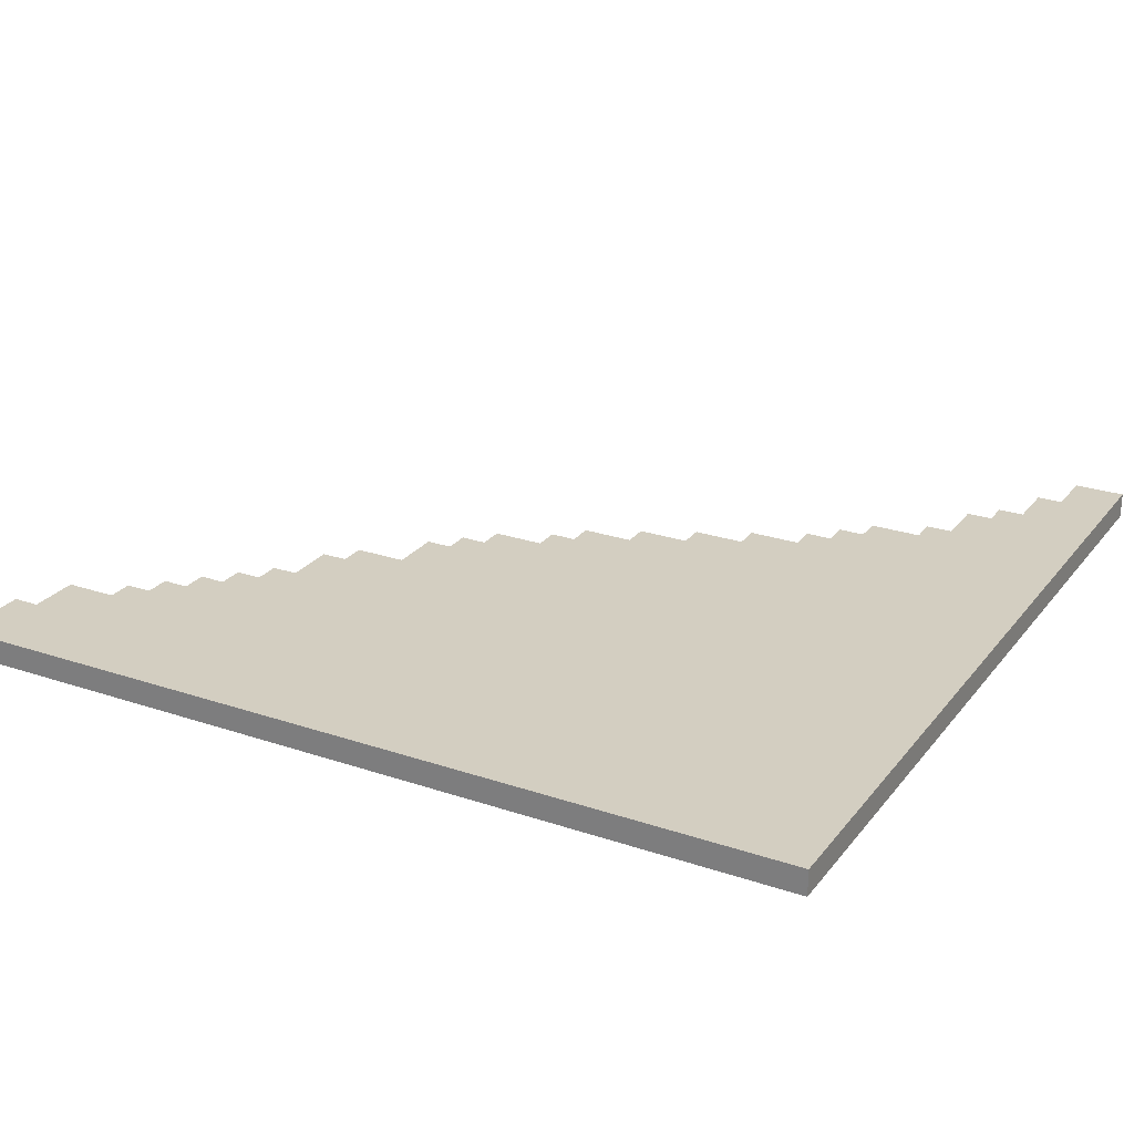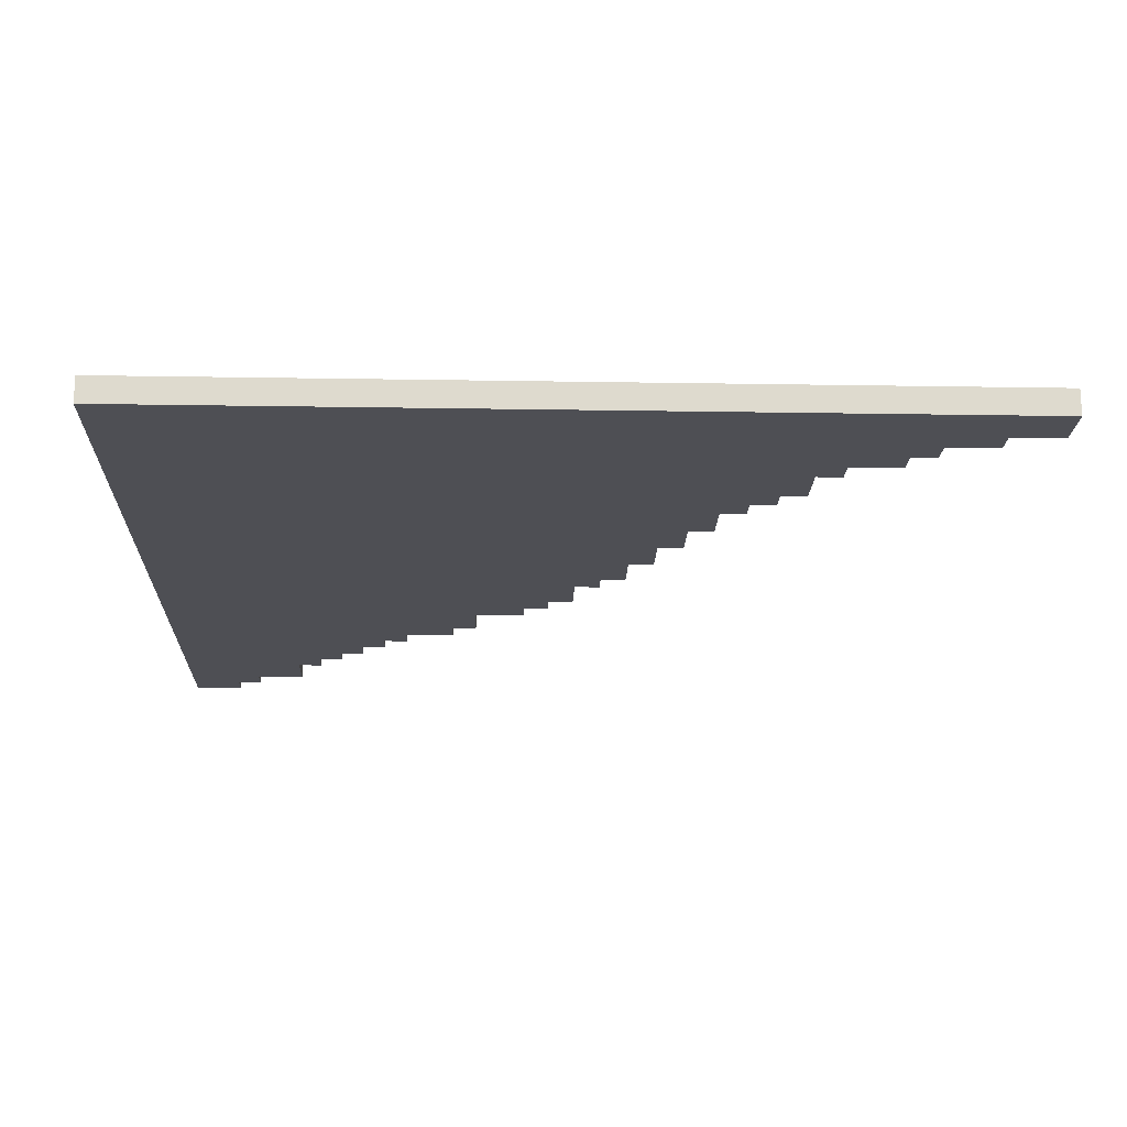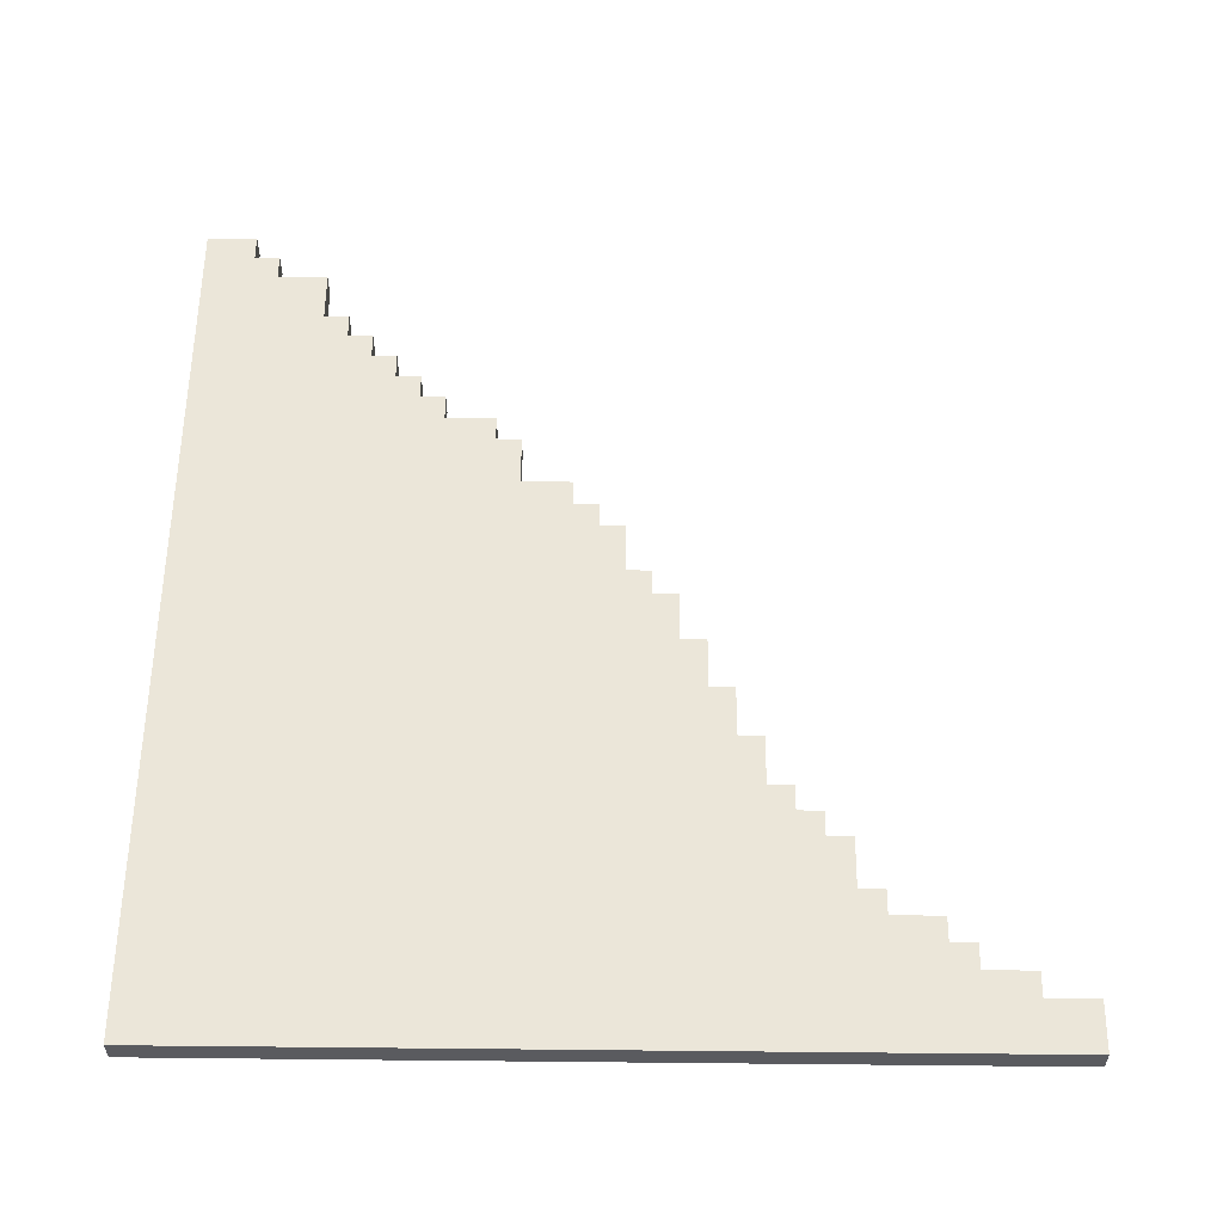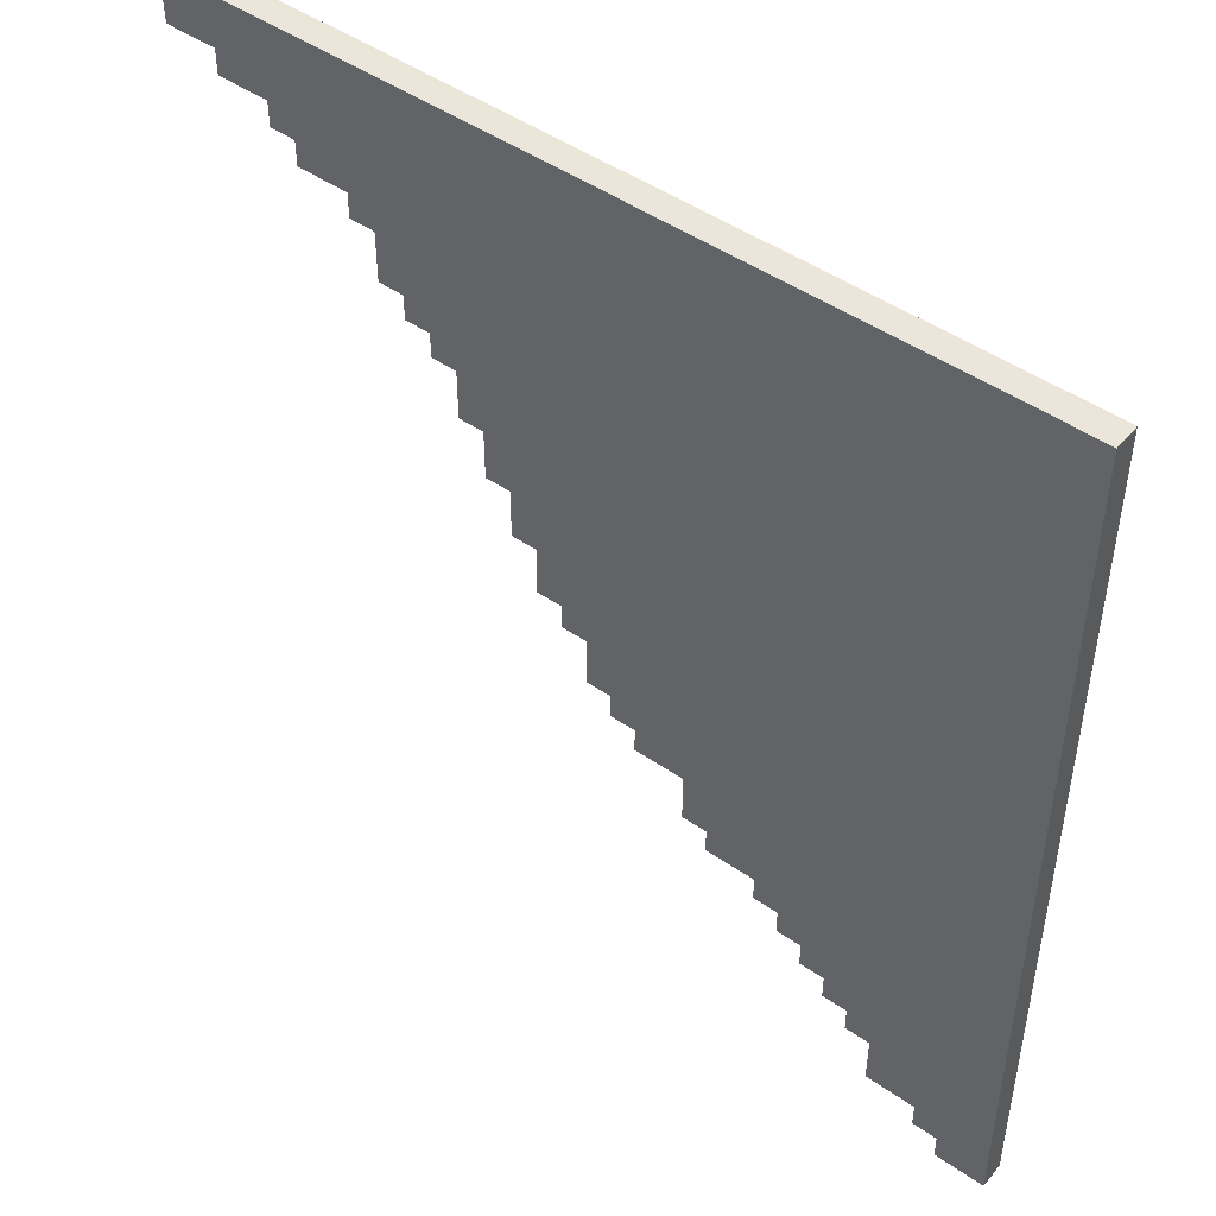
<metadata>
{"format":"obj","ext":"obj","renderer":"f3d","projection":"perspective","resolution":1024,"background":"white","views":[{"elev":25.2,"azim":-61.3,"up":"+Y"},{"elev":-18.3,"azim":-1.9,"up":"+Y"},{"elev":56.9,"azim":0.6,"up":"+Y"},{"elev":47.7,"azim":-142.1,"up":"+Z"}]}
</metadata>
<code>
v -16.5 0 17.5
v -16.5 0 -17.5
v -16.5 1 17.5
v -16.5 1 -17.5
v -14.5 0 -16.5
v -14.5 0 -17.5
v -14.5 1 -16.5
v -14.5 1 -17.5
v -13.5 0 -15.5
v -13.5 0 -16.5
v -13.5 1 -15.5
v -13.5 1 -16.5
v -11.5 0 -13.5
v -11.5 0 -15.5
v -11.5 1 -13.5
v -11.5 1 -15.5
v -10.5 0 -12.5
v -10.5 0 -13.5
v -10.5 1 -12.5
v -10.5 1 -13.5
v -9.5 0 -11.5
v -9.5 0 -12.5
v -9.5 1 -11.5
v -9.5 1 -12.5
v -8.5 0 -10.5
v -8.5 0 -11.5
v -8.5 1 -10.5
v -8.5 1 -11.5
v -7.5 0 -9.5
v -7.5 0 -10.5
v -7.5 1 -9.5
v -7.5 1 -10.5
v -6.5 0 -8.5
v -6.5 0 -9.5
v -6.5 1 -8.5
v -6.5 1 -9.5
v -4.5 0 -7.5
v -4.5 0 -8.5
v -4.5 1 -7.5
v -4.5 1 -8.5
v -3.5 0 -5.5
v -3.5 0 -7.5
v -3.5 1 -5.5
v -3.5 1 -7.5
v -1.5 0 -4.5
v -1.5 0 -5.5
v -1.5 1 -4.5
v -1.5 1 -5.5
v -0.5 0 -3.5
v -0.5 0 -4.5
v -0.5 1 -3.5
v -0.5 1 -4.5
v 0.5 0 -1.5
v 0.5 0 -3.5
v 0.5 1 -1.5
v 0.5 1 -3.5
v 1.5 0 -0.5
v 1.5 0 -1.5
v 1.5 1 -0.5
v 1.5 1 -1.5
v 2.5 0 1.5
v 2.5 0 -0.5
v 2.5 1 1.5
v 2.5 1 -0.5
v 3.5 0 3.5
v 3.5 0 1.5
v 3.5 1 3.5
v 3.5 1 1.5
v 4.5 0 5.5
v 4.5 0 3.5
v 4.5 1 5.5
v 4.5 1 3.5
v 5.5 0 7.5
v 5.5 0 5.5
v 5.5 1 7.5
v 5.5 1 5.5
v 6.5 0 8.5
v 6.5 0 7.5
v 6.5 1 8.5
v 6.5 1 7.5
v 7.5 0 9.5
v 7.5 0 8.5
v 7.5 1 9.5
v 7.5 1 8.5
v 8.5 0 11.5
v 8.5 0 9.5
v 8.5 1 11.5
v 8.5 1 9.5
v 9.5 0 12.5
v 9.5 0 11.5
v 9.5 1 12.5
v 9.5 1 11.5
v 11.5 0 13.5
v 11.5 0 12.5
v 11.5 1 13.5
v 11.5 1 12.5
v 12.5 0 14.5
v 12.5 0 13.5
v 12.5 1 14.5
v 12.5 1 13.5
v 14.5 0 15.5
v 14.5 0 14.5
v 14.5 1 15.5
v 14.5 1 14.5
v 16.5 0 17.5
v 16.5 0 15.5
v 16.5 1 17.5
v 16.5 1 15.5
v -16.5 0 17.5
v -16.5 1 17.5
v 16.5 0 17.5
v 16.5 1 17.5
v 14.5 0 15.5
v 14.5 1 15.5
v 16.5 0 15.5
v 16.5 1 15.5
v 12.5 0 14.5
v 12.5 1 14.5
v 14.5 0 14.5
v 14.5 1 14.5
v 11.5 0 13.5
v 11.5 1 13.5
v 12.5 0 13.5
v 12.5 1 13.5
v 9.5 0 12.5
v 9.5 1 12.5
v 11.5 0 12.5
v 11.5 1 12.5
v 8.5 0 11.5
v 8.5 1 11.5
v 9.5 0 11.5
v 9.5 1 11.5
v 7.5 0 9.5
v 7.5 1 9.5
v 8.5 0 9.5
v 8.5 1 9.5
v 6.5 0 8.5
v 6.5 1 8.5
v 7.5 0 8.5
v 7.5 1 8.5
v 5.5 0 7.5
v 5.5 1 7.5
v 6.5 0 7.5
v 6.5 1 7.5
v 4.5 0 5.5
v 4.5 1 5.5
v 5.5 0 5.5
v 5.5 1 5.5
v 3.5 0 3.5
v 3.5 1 3.5
v 4.5 0 3.5
v 4.5 1 3.5
v 2.5 0 1.5
v 2.5 1 1.5
v 3.5 0 1.5
v 3.5 1 1.5
v 1.5 0 -0.5
v 1.5 1 -0.5
v 2.5 0 -0.5
v 2.5 1 -0.5
v 0.5 0 -1.5
v 0.5 1 -1.5
v 1.5 0 -1.5
v 1.5 1 -1.5
v -0.5 0 -3.5
v -0.5 1 -3.5
v 0.5 0 -3.5
v 0.5 1 -3.5
v -1.5 0 -4.5
v -1.5 1 -4.5
v -0.5 0 -4.5
v -0.5 1 -4.5
v -3.5 0 -5.5
v -3.5 1 -5.5
v -1.5 0 -5.5
v -1.5 1 -5.5
v -4.5 0 -7.5
v -4.5 1 -7.5
v -3.5 0 -7.5
v -3.5 1 -7.5
v -6.5 0 -8.5
v -6.5 1 -8.5
v -4.5 0 -8.5
v -4.5 1 -8.5
v -7.5 0 -9.5
v -7.5 1 -9.5
v -6.5 0 -9.5
v -6.5 1 -9.5
v -8.5 0 -10.5
v -8.5 1 -10.5
v -7.5 0 -10.5
v -7.5 1 -10.5
v -9.5 0 -11.5
v -9.5 1 -11.5
v -8.5 0 -11.5
v -8.5 1 -11.5
v -10.5 0 -12.5
v -10.5 1 -12.5
v -9.5 0 -12.5
v -9.5 1 -12.5
v -11.5 0 -13.5
v -11.5 1 -13.5
v -10.5 0 -13.5
v -10.5 1 -13.5
v -13.5 0 -15.5
v -13.5 1 -15.5
v -11.5 0 -15.5
v -11.5 1 -15.5
v -14.5 0 -16.5
v -14.5 1 -16.5
v -13.5 0 -16.5
v -13.5 1 -16.5
v -16.5 0 -17.5
v -16.5 1 -17.5
v -14.5 0 -17.5
v -14.5 1 -17.5
v -16.5 0 17.5
v 16.5 0 17.5
v -9.5 0 15.5
v 0.5 0 15.5
v 14.5 0 15.5
v 16.5 0 15.5
v 0.5 0 14.5
v 6.5 0 14.5
v 12.5 0 14.5
v 14.5 0 14.5
v 11.5 0 13.5
v 12.5 0 13.5
v -5.5 0 12.5
v -1.5 0 12.5
v 9.5 0 12.5
v 11.5 0 12.5
v -6.5 0 11.5
v -5.5 0 11.5
v 2.5 0 11.5
v 6.5 0 11.5
v 8.5 0 11.5
v 9.5 0 11.5
v -14.5 0 10.5
v -11.5 0 10.5
v -4.5 0 10.5
v -1.5 0 10.5
v -6.5 0 9.5
v -4.5 0 9.5
v 7.5 0 9.5
v 8.5 0 9.5
v 1.5 0 8.5
v 2.5 0 8.5
v 6.5 0 8.5
v 7.5 0 8.5
v -2.5 0 7.5
v -1.5 0 7.5
v 5.5 0 7.5
v 6.5 0 7.5
v -4.5 0 6.5
v -2.5 0 6.5
v -1.5 0 6.5
v -5.5 0 5.5
v -4.5 0 5.5
v 4.5 0 5.5
v 5.5 0 5.5
v -6.5 0 4.5
v -5.5 0 4.5
v -3.5 0 4.5
v -2.5 0 4.5
v 0.5 0 4.5
v 1.5 0 4.5
v 3.5 0 3.5
v 4.5 0 3.5
v -15.5 0 2.5
v -14.5 0 2.5
v -0.5 0 2.5
v 0.5 0 2.5
v -4.5 0 1.5
v -3.5 0 1.5
v 2.5 0 1.5
v 3.5 0 1.5
v -12.5 0 0.5
v -11.5 0 0.5
v -15.5 0 -0.5
v -12.5 0 -0.5
v -10.5 0 -0.5
v -9.5 0 -0.5
v -1.5 0 -0.5
v -0.5 0 -0.5
v 1.5 0 -0.5
v 2.5 0 -0.5
v 0.5 0 -1.5
v 1.5 0 -1.5
v -7.5 0 -2.5
v -6.5 0 -2.5
v -4.5 0 -2.5
v -1.5 0 -2.5
v -11.5 0 -3.5
v -10.5 0 -3.5
v -0.5 0 -3.5
v 0.5 0 -3.5
v -12.5 0 -4.5
v -11.5 0 -4.5
v -1.5 0 -4.5
v -0.5 0 -4.5
v -8.5 0 -5.5
v -7.5 0 -5.5
v -3.5 0 -5.5
v -1.5 0 -5.5
v -13.5 0 -6.5
v -12.5 0 -6.5
v -9.5 0 -6.5
v -8.5 0 -6.5
v -4.5 0 -7.5
v -3.5 0 -7.5
v -10.5 0 -8.5
v -9.5 0 -8.5
v -6.5 0 -8.5
v -4.5 0 -8.5
v -7.5 0 -9.5
v -6.5 0 -9.5
v -13.5 0 -10.5
v -10.5 0 -10.5
v -8.5 0 -10.5
v -7.5 0 -10.5
v -9.5 0 -11.5
v -8.5 0 -11.5
v -10.5 0 -12.5
v -9.5 0 -12.5
v -11.5 0 -13.5
v -10.5 0 -13.5
v -13.5 0 -15.5
v -11.5 0 -15.5
v -14.5 0 -16.5
v -13.5 0 -16.5
v -16.5 0 -17.5
v -14.5 0 -17.5
v -16.5 1 17.5
v 16.5 1 17.5
v -9.5 1 15.5
v 0.5 1 15.5
v 14.5 1 15.5
v 16.5 1 15.5
v 0.5 1 14.5
v 6.5 1 14.5
v 12.5 1 14.5
v 14.5 1 14.5
v 11.5 1 13.5
v 12.5 1 13.5
v -5.5 1 12.5
v -1.5 1 12.5
v 9.5 1 12.5
v 11.5 1 12.5
v -6.5 1 11.5
v -5.5 1 11.5
v 2.5 1 11.5
v 6.5 1 11.5
v 8.5 1 11.5
v 9.5 1 11.5
v -14.5 1 10.5
v -11.5 1 10.5
v -4.5 1 10.5
v -1.5 1 10.5
v -6.5 1 9.5
v -4.5 1 9.5
v 7.5 1 9.5
v 8.5 1 9.5
v 1.5 1 8.5
v 2.5 1 8.5
v 6.5 1 8.5
v 7.5 1 8.5
v -2.5 1 7.5
v -1.5 1 7.5
v 5.5 1 7.5
v 6.5 1 7.5
v -4.5 1 6.5
v -2.5 1 6.5
v -1.5 1 6.5
v -5.5 1 5.5
v -4.5 1 5.5
v 4.5 1 5.5
v 5.5 1 5.5
v -6.5 1 4.5
v -5.5 1 4.5
v -3.5 1 4.5
v -2.5 1 4.5
v 0.5 1 4.5
v 1.5 1 4.5
v 3.5 1 3.5
v 4.5 1 3.5
v -15.5 1 2.5
v -14.5 1 2.5
v -0.5 1 2.5
v 0.5 1 2.5
v -4.5 1 1.5
v -3.5 1 1.5
v 2.5 1 1.5
v 3.5 1 1.5
v -12.5 1 0.5
v -11.5 1 0.5
v -15.5 1 -0.5
v -12.5 1 -0.5
v -10.5 1 -0.5
v -9.5 1 -0.5
v -1.5 1 -0.5
v -0.5 1 -0.5
v 1.5 1 -0.5
v 2.5 1 -0.5
v 0.5 1 -1.5
v 1.5 1 -1.5
v -7.5 1 -2.5
v -6.5 1 -2.5
v -4.5 1 -2.5
v -1.5 1 -2.5
v -11.5 1 -3.5
v -10.5 1 -3.5
v -0.5 1 -3.5
v 0.5 1 -3.5
v -12.5 1 -4.5
v -11.5 1 -4.5
v -1.5 1 -4.5
v -0.5 1 -4.5
v -8.5 1 -5.5
v -7.5 1 -5.5
v -3.5 1 -5.5
v -1.5 1 -5.5
v -13.5 1 -6.5
v -12.5 1 -6.5
v -9.5 1 -6.5
v -8.5 1 -6.5
v -4.5 1 -7.5
v -3.5 1 -7.5
v -10.5 1 -8.5
v -9.5 1 -8.5
v -6.5 1 -8.5
v -4.5 1 -8.5
v -7.5 1 -9.5
v -6.5 1 -9.5
v -13.5 1 -10.5
v -10.5 1 -10.5
v -8.5 1 -10.5
v -7.5 1 -10.5
v -9.5 1 -11.5
v -8.5 1 -11.5
v -10.5 1 -12.5
v -9.5 1 -12.5
v -11.5 1 -13.5
v -10.5 1 -13.5
v -13.5 1 -15.5
v -11.5 1 -15.5
v -14.5 1 -16.5
v -13.5 1 -16.5
v -16.5 1 -17.5
v -14.5 1 -17.5
f 3 2 1
f 4 2 3
f 5 6 7
f 7 6 8
f 9 10 11
f 11 10 12
f 13 14 15
f 15 14 16
f 17 18 19
f 19 18 20
f 21 22 23
f 23 22 24
f 25 26 27
f 27 26 28
f 29 30 31
f 31 30 32
f 33 34 35
f 35 34 36
f 37 38 39
f 39 38 40
f 41 42 43
f 43 42 44
f 45 46 47
f 47 46 48
f 49 50 51
f 51 50 52
f 53 54 55
f 55 54 56
f 57 58 59
f 59 58 60
f 61 62 63
f 63 62 64
f 65 66 67
f 67 66 68
f 69 70 71
f 71 70 72
f 73 74 75
f 75 74 76
f 77 78 79
f 79 78 80
f 81 82 83
f 83 82 84
f 85 86 87
f 87 86 88
f 89 90 91
f 91 90 92
f 93 94 95
f 95 94 96
f 97 98 99
f 99 98 100
f 101 102 103
f 103 102 104
f 105 106 107
f 107 106 108
f 111 110 109
f 112 110 111
f 113 114 115
f 115 114 116
f 117 118 119
f 119 118 120
f 121 122 123
f 123 122 124
f 125 126 127
f 127 126 128
f 129 130 131
f 131 130 132
f 133 134 135
f 135 134 136
f 137 138 139
f 139 138 140
f 141 142 143
f 143 142 144
f 145 146 147
f 147 146 148
f 149 150 151
f 151 150 152
f 153 154 155
f 155 154 156
f 157 158 159
f 159 158 160
f 161 162 163
f 163 162 164
f 165 166 167
f 167 166 168
f 169 170 171
f 171 170 172
f 173 174 175
f 175 174 176
f 177 178 179
f 179 178 180
f 181 182 183
f 183 182 184
f 185 186 187
f 187 186 188
f 189 190 191
f 191 190 192
f 193 194 195
f 195 194 196
f 197 198 199
f 199 198 200
f 201 202 203
f 203 202 204
f 205 206 207
f 207 206 208
f 209 210 211
f 211 210 212
f 213 214 215
f 215 214 216
f 219 218 217
f 220 218 219
f 221 218 220
f 222 218 221
f 223 220 219
f 223 221 220
f 224 221 223
f 225 221 224
f 226 221 225
f 227 225 224
f 228 225 227
f 229 223 219
f 229 224 223
f 230 224 229
f 231 227 224
f 232 227 231
f 233 229 219
f 234 230 229
f 234 229 233
f 235 224 230
f 236 231 224
f 236 224 235
f 237 231 236
f 238 231 237
f 239 219 217
f 240 219 239
f 241 230 234
f 241 234 233
f 242 235 230
f 242 230 241
f 243 233 219
f 243 241 233
f 244 242 241
f 244 241 243
f 245 236 235
f 245 237 236
f 246 237 245
f 247 235 242
f 247 242 244
f 247 244 243
f 248 245 235
f 248 235 247
f 249 245 248
f 250 245 249
f 251 247 243
f 252 247 251
f 253 248 247
f 253 249 248
f 254 249 253
f 255 251 243
f 256 252 251
f 256 251 255
f 257 247 252
f 257 252 256
f 258 255 243
f 259 256 255
f 259 255 258
f 260 253 247
f 261 253 260
f 262 243 219
f 262 258 243
f 263 259 258
f 263 258 262
f 264 256 259
f 264 259 263
f 265 257 256
f 265 256 264
f 266 247 257
f 266 257 265
f 267 260 247
f 267 247 266
f 268 267 266
f 268 260 267
f 269 260 268
f 270 239 217
f 271 240 239
f 271 239 270
f 272 266 265
f 272 265 264
f 273 268 266
f 273 266 272
f 274 263 262
f 274 264 263
f 275 272 264
f 275 264 274
f 276 268 273
f 276 273 272
f 277 268 276
f 278 240 271
f 278 271 270
f 279 219 240
f 279 240 278
f 280 278 270
f 280 270 217
f 281 279 278
f 281 278 280
f 282 219 279
f 282 279 281
f 283 262 219
f 283 219 282
f 284 272 275
f 284 275 274
f 285 276 272
f 285 272 284
f 286 276 285
f 287 276 286
f 288 285 284
f 288 286 285
f 289 286 288
f 290 262 283
f 290 283 282
f 291 274 262
f 291 262 290
f 292 284 274
f 292 274 291
f 293 288 284
f 293 284 292
f 294 281 280
f 294 282 281
f 295 290 282
f 295 282 294
f 296 288 293
f 296 291 290
f 296 292 291
f 296 293 292
f 297 288 296
f 298 294 280
f 299 295 294
f 299 294 298
f 300 296 290
f 301 296 300
f 302 290 295
f 302 295 299
f 302 299 298
f 303 300 290
f 303 290 302
f 304 300 303
f 305 300 304
f 306 298 280
f 307 302 298
f 307 298 306
f 308 302 307
f 309 303 302
f 309 302 308
f 309 304 303
f 310 309 308
f 310 304 309
f 311 304 310
f 312 308 307
f 312 307 306
f 313 310 308
f 313 308 312
f 314 310 313
f 315 310 314
f 316 313 312
f 316 314 313
f 317 314 316
f 318 306 280
f 318 312 306
f 319 316 312
f 319 312 318
f 320 316 319
f 321 316 320
f 322 319 318
f 322 320 319
f 323 320 322
f 324 322 318
f 325 322 324
f 326 324 318
f 327 324 326
f 328 318 280
f 328 326 318
f 329 326 328
f 330 328 280
f 331 328 330
f 332 280 217
f 332 330 280
f 333 330 332
f 334 335 336
f 336 335 337
f 337 335 338
f 338 335 339
f 336 337 340
f 337 338 340
f 340 338 341
f 341 338 342
f 342 338 343
f 341 342 344
f 344 342 345
f 336 340 346
f 340 341 346
f 346 341 347
f 341 344 348
f 348 344 349
f 336 346 350
f 346 347 351
f 350 346 351
f 347 341 352
f 341 348 353
f 352 341 353
f 353 348 354
f 354 348 355
f 334 336 356
f 356 336 357
f 351 347 358
f 350 351 358
f 347 352 359
f 358 347 359
f 336 350 360
f 350 358 360
f 358 359 361
f 360 358 361
f 352 353 362
f 353 354 362
f 362 354 363
f 359 352 364
f 361 359 364
f 360 361 364
f 352 362 365
f 364 352 365
f 365 362 366
f 366 362 367
f 360 364 368
f 368 364 369
f 364 365 370
f 365 366 370
f 370 366 371
f 360 368 372
f 368 369 373
f 372 368 373
f 369 364 374
f 373 369 374
f 360 372 375
f 372 373 376
f 375 372 376
f 364 370 377
f 377 370 378
f 336 360 379
f 360 375 379
f 375 376 380
f 379 375 380
f 376 373 381
f 380 376 381
f 373 374 382
f 381 373 382
f 374 364 383
f 382 374 383
f 364 377 384
f 383 364 384
f 383 384 385
f 384 377 385
f 385 377 386
f 334 356 387
f 356 357 388
f 387 356 388
f 382 383 389
f 381 382 389
f 383 385 390
f 389 383 390
f 379 380 391
f 380 381 391
f 381 389 392
f 391 381 392
f 390 385 393
f 389 390 393
f 393 385 394
f 388 357 395
f 387 388 395
f 357 336 396
f 395 357 396
f 387 395 397
f 334 387 397
f 395 396 398
f 397 395 398
f 396 336 399
f 398 396 399
f 336 379 400
f 399 336 400
f 392 389 401
f 391 392 401
f 389 393 402
f 401 389 402
f 402 393 403
f 403 393 404
f 401 402 405
f 402 403 405
f 405 403 406
f 400 379 407
f 399 400 407
f 379 391 408
f 407 379 408
f 391 401 409
f 408 391 409
f 401 405 410
f 409 401 410
f 397 398 411
f 398 399 411
f 399 407 412
f 411 399 412
f 410 405 413
f 407 408 413
f 408 409 413
f 409 410 413
f 413 405 414
f 397 411 415
f 411 412 416
f 415 411 416
f 407 413 417
f 417 413 418
f 412 407 419
f 416 412 419
f 415 416 419
f 407 417 420
f 419 407 420
f 420 417 421
f 421 417 422
f 397 415 423
f 415 419 424
f 423 415 424
f 424 419 425
f 419 420 426
f 425 419 426
f 420 421 426
f 425 426 427
f 426 421 427
f 427 421 428
f 424 425 429
f 423 424 429
f 425 427 430
f 429 425 430
f 430 427 431
f 431 427 432
f 429 430 433
f 430 431 433
f 433 431 434
f 397 423 435
f 423 429 435
f 429 433 436
f 435 429 436
f 436 433 437
f 437 433 438
f 435 436 439
f 436 437 439
f 439 437 440
f 435 439 441
f 441 439 442
f 435 441 443
f 443 441 444
f 397 435 445
f 435 443 445
f 445 443 446
f 397 445 447
f 447 445 448
f 334 397 449
f 397 447 449
f 449 447 450

</code>
